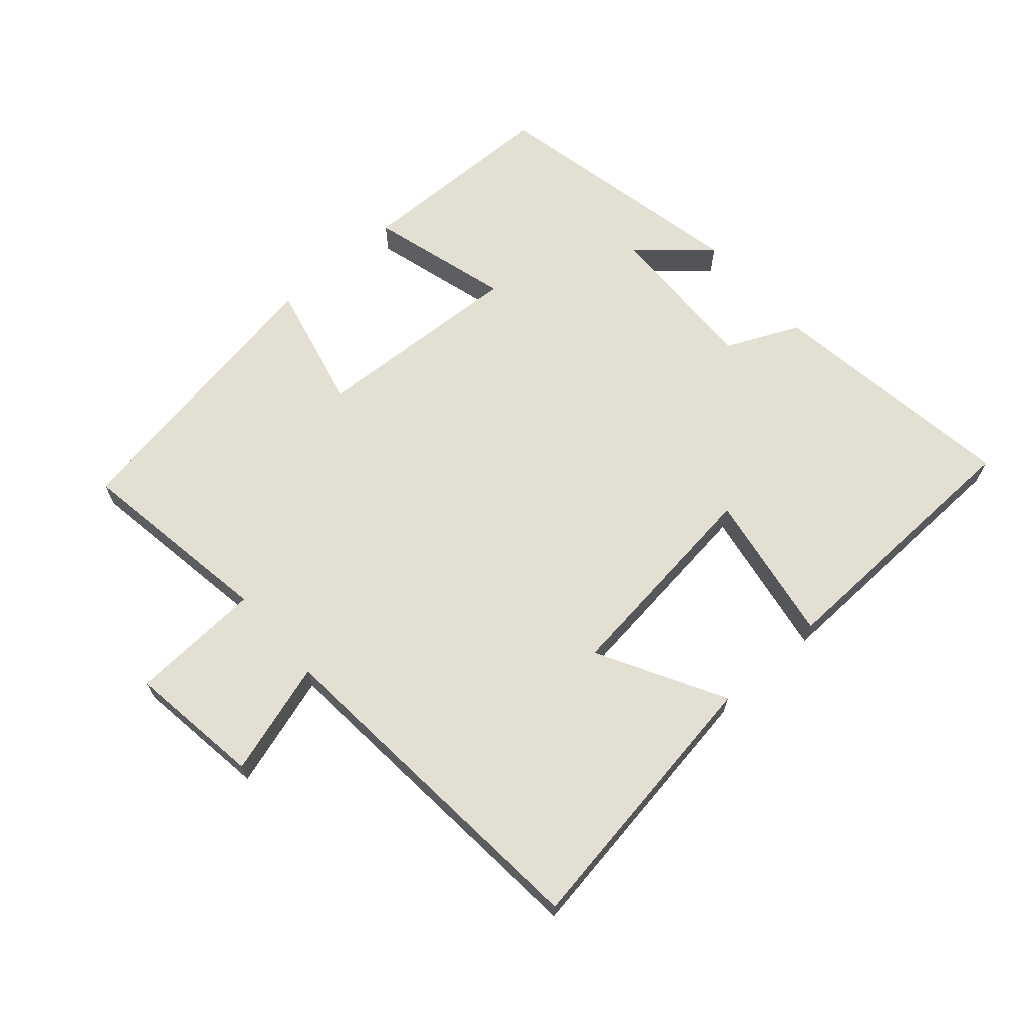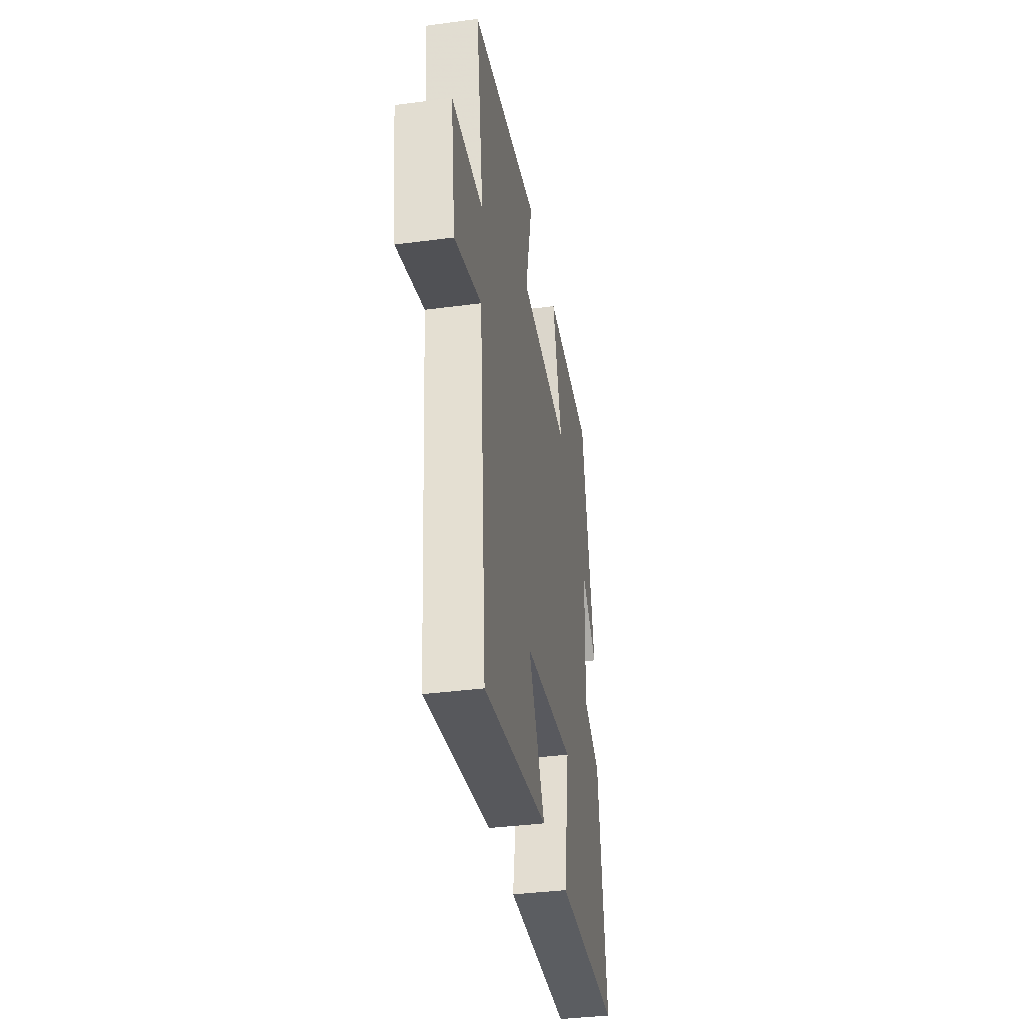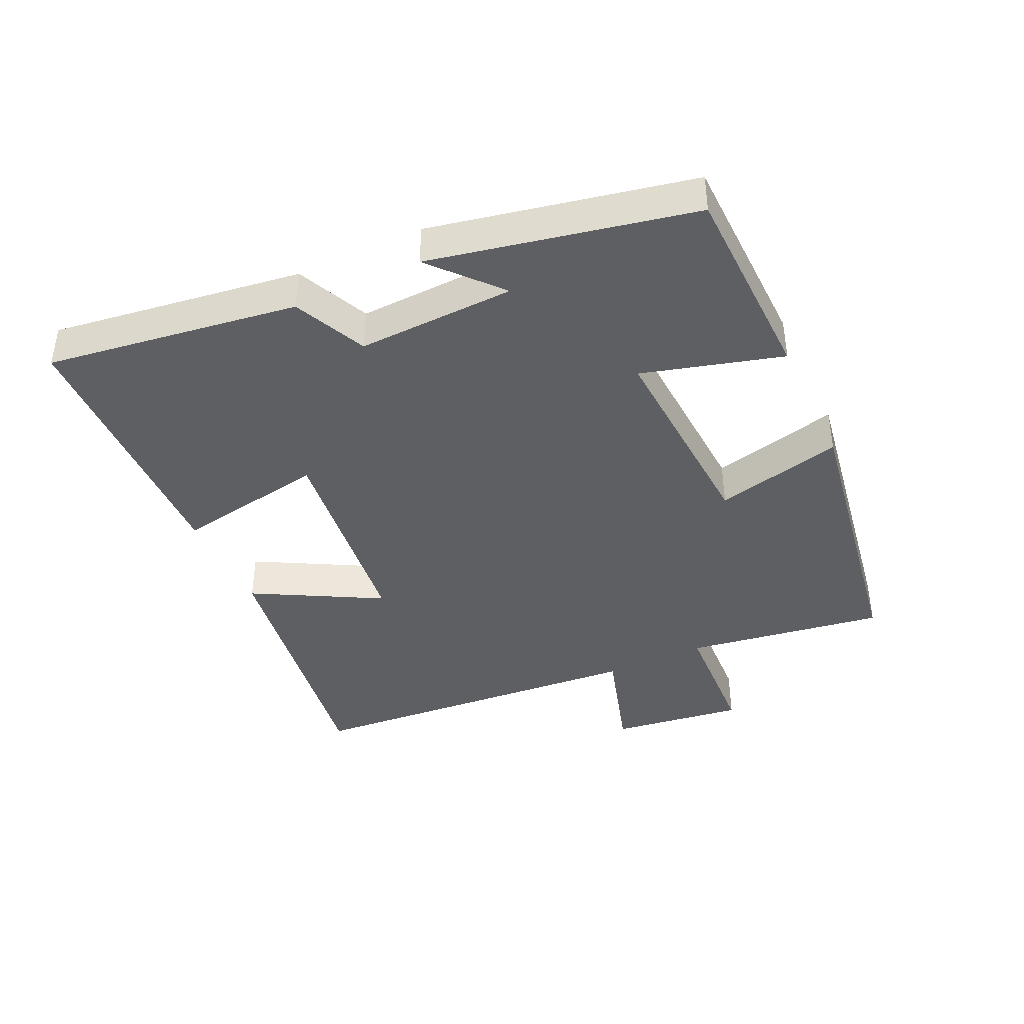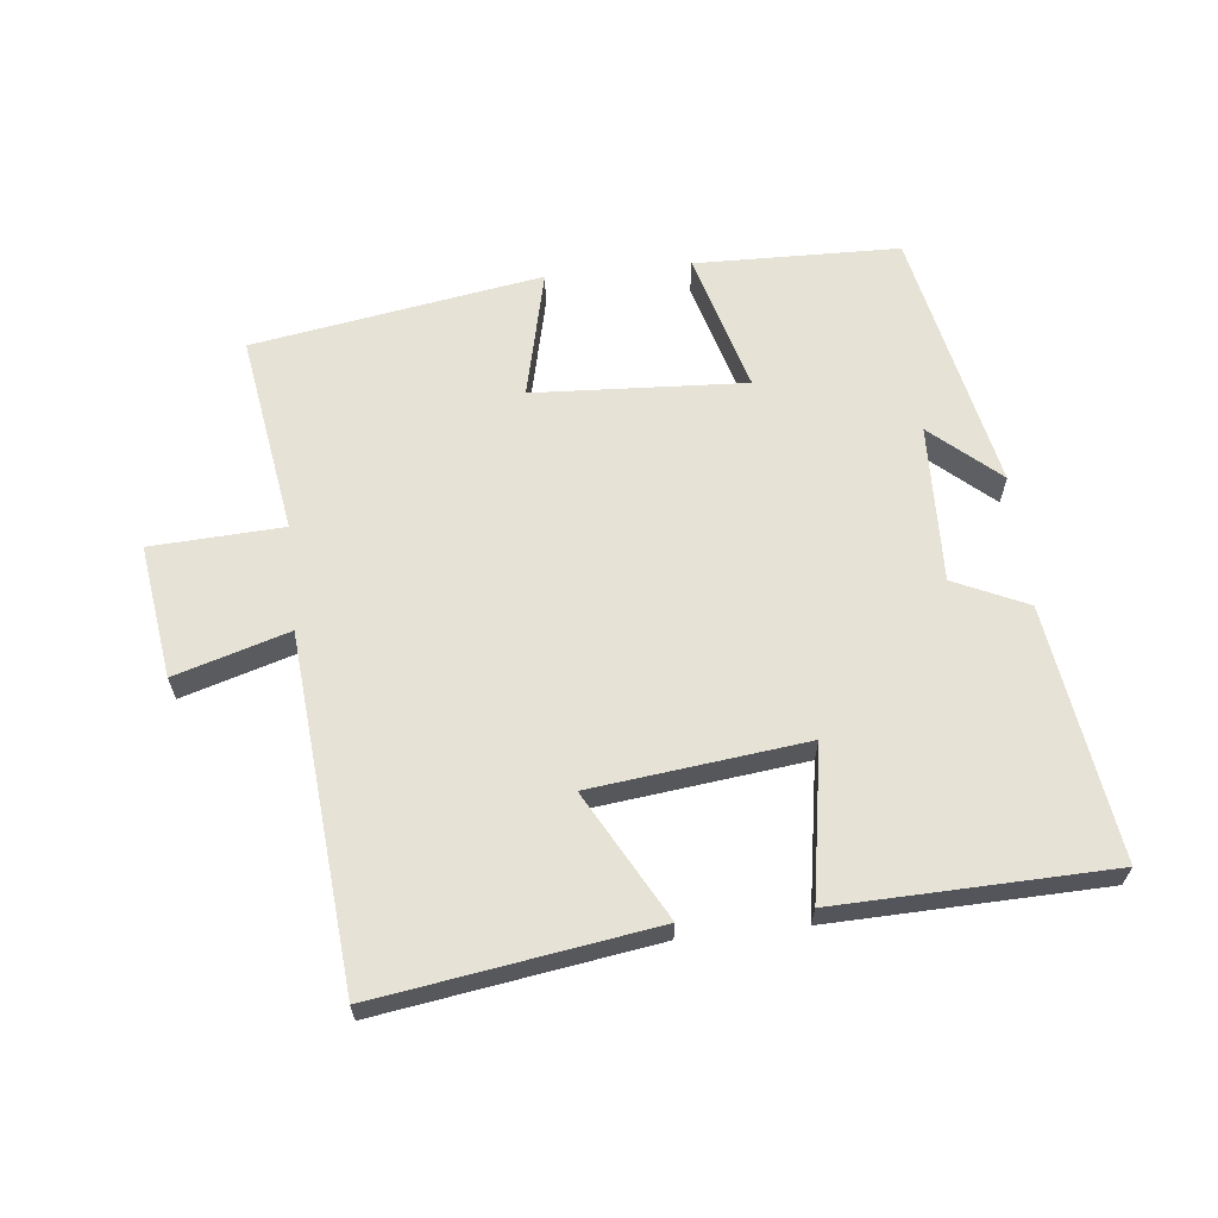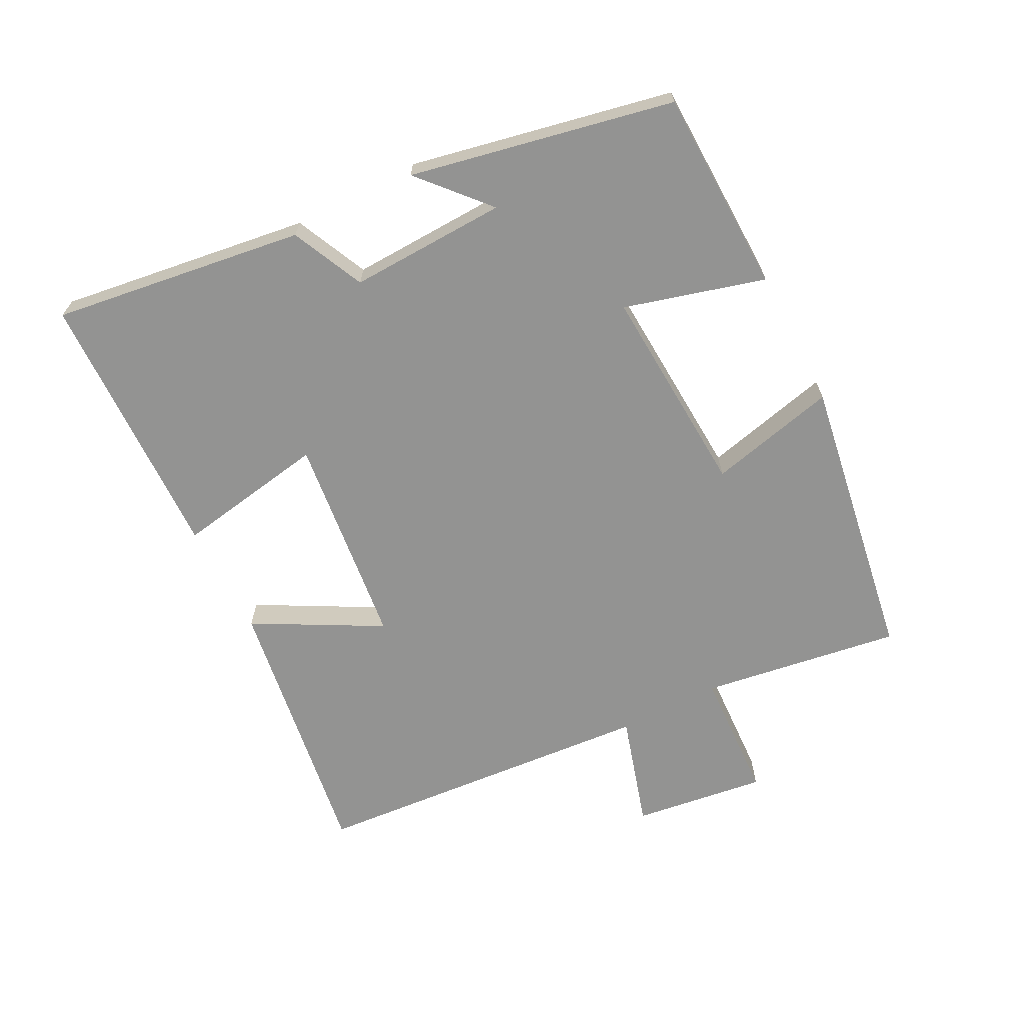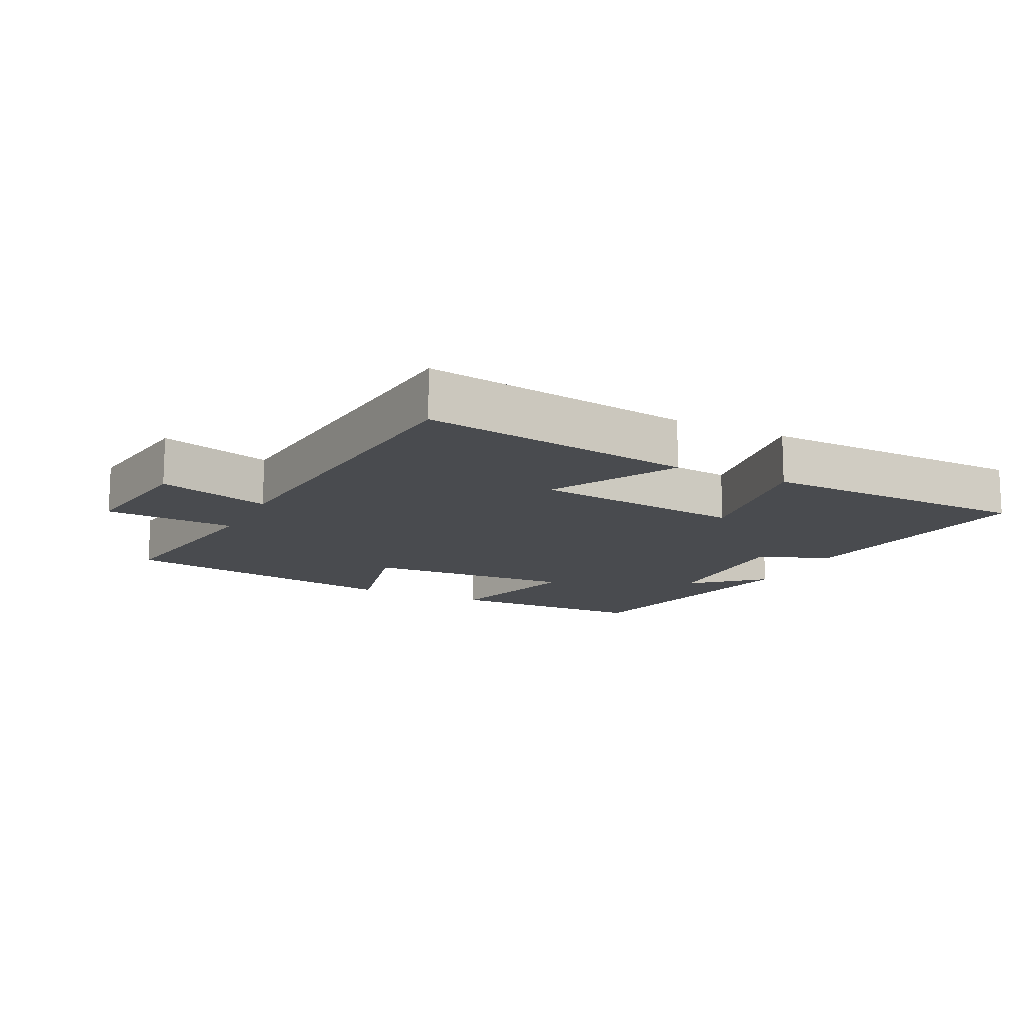
<metadata>
{"format":"obj","ext":"obj","renderer":"f3d","projection":"perspective","resolution":1024,"background":"white","views":[{"elev":66.8,"azim":138.6,"up":"+Y"},{"elev":-37.0,"azim":99.7,"up":"+Z"},{"elev":-41.2,"azim":-64.9,"up":"+Y"},{"elev":63.6,"azim":173.8,"up":"+Y"},{"elev":-66.6,"azim":-62.6,"up":"+Y"},{"elev":-13.9,"azim":153.8,"up":"+Y"}]}
</metadata>
<code>
v -0.555 0.07 -0.489
v -0.5 0.07 -0.106
v -0.389 0.07 -0.055
v -0.397 0.07 0.185
v -0.5 0.07 0.094
v -0.417 0.07 0.493
v -0.107 0.07 0.5
v -0.167 0.07 0.287
v 0.155 0.07 0.305
v 0.109 0.07 0.5
v 0.547 0.07 0.428
v 0.5 0.07 0.125
v 0.7 0.07 0.115
v 0.672 0.07 -0.087
v 0.5 0.07 -0.035
v 0.456 0.07 -0.563
v 0.039 0.07 -0.5
v 0.144 0.07 -0.308
v -0.18 0.07 -0.27
v -0.141 0.07 -0.5
v -0.555 0 -0.489
v -0.5 0 -0.106
v -0.389 0 -0.055
v -0.397 0 0.185
v -0.5 0 0.094
v -0.417 0 0.493
v -0.107 0 0.5
v -0.167 0 0.287
v 0.155 0 0.305
v 0.109 0 0.5
v 0.547 0 0.428
v 0.5 0 0.125
v 0.7 0 0.115
v 0.672 0 -0.087
v 0.5 0 -0.035
v 0.456 0 -0.563
v 0.039 0 -0.5
v 0.144 0 -0.308
v -0.18 0 -0.27
v -0.141 0 -0.5
f 19 20 1 2
f 18 19 2 3
f 15 16 17 18
f 15 18 3 4
f 12 13 14 15
f 12 15 4
f 9 10 11 12
f 8 9 12 4
f 7 8 4
f 4 5 6 7
f 22 21 40 39
f 23 22 39 38
f 38 37 36 35
f 24 23 38 35
f 35 34 33 32
f 24 35 32
f 32 31 30 29
f 24 32 29 28
f 24 28 27
f 27 26 25 24
f 1 21 22 2
f 2 22 23 3
f 3 23 24 4
f 4 24 25 5
f 5 25 26 6
f 6 26 27 7
f 7 27 28 8
f 8 28 29 9
f 9 29 30 10
f 10 30 31 11
f 11 31 32 12
f 12 32 33 13
f 13 33 34 14
f 14 34 35 15
f 15 35 36 16
f 16 36 37 17
f 17 37 38 18
f 18 38 39 19
f 19 39 40 20
f 20 40 21 1

</code>
